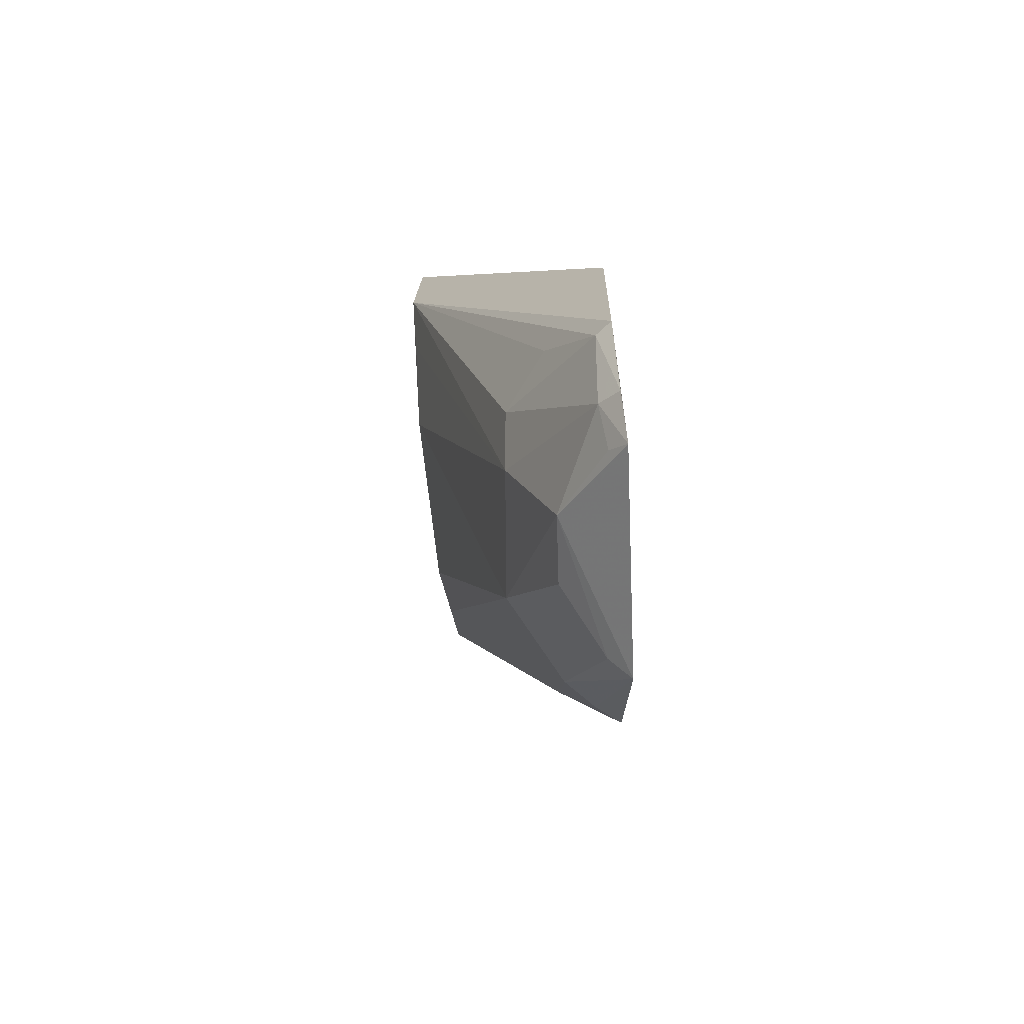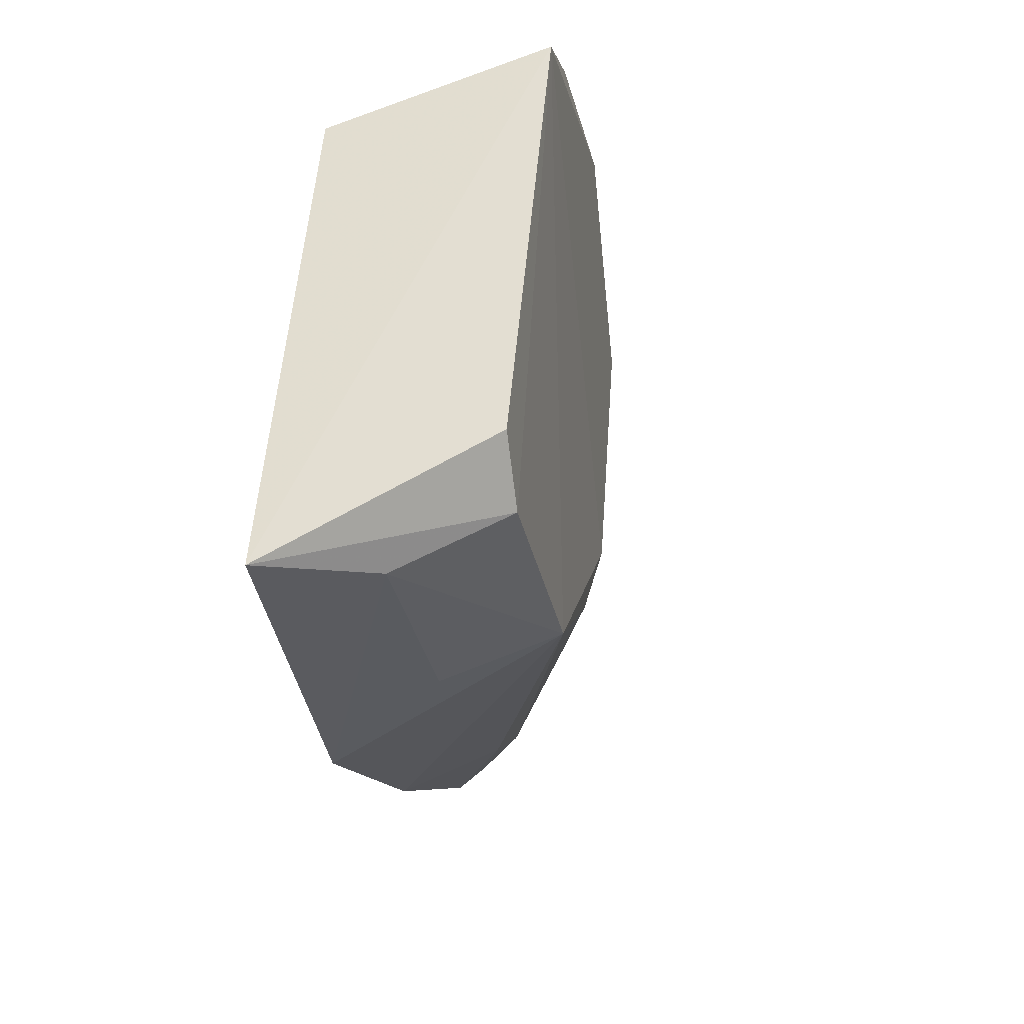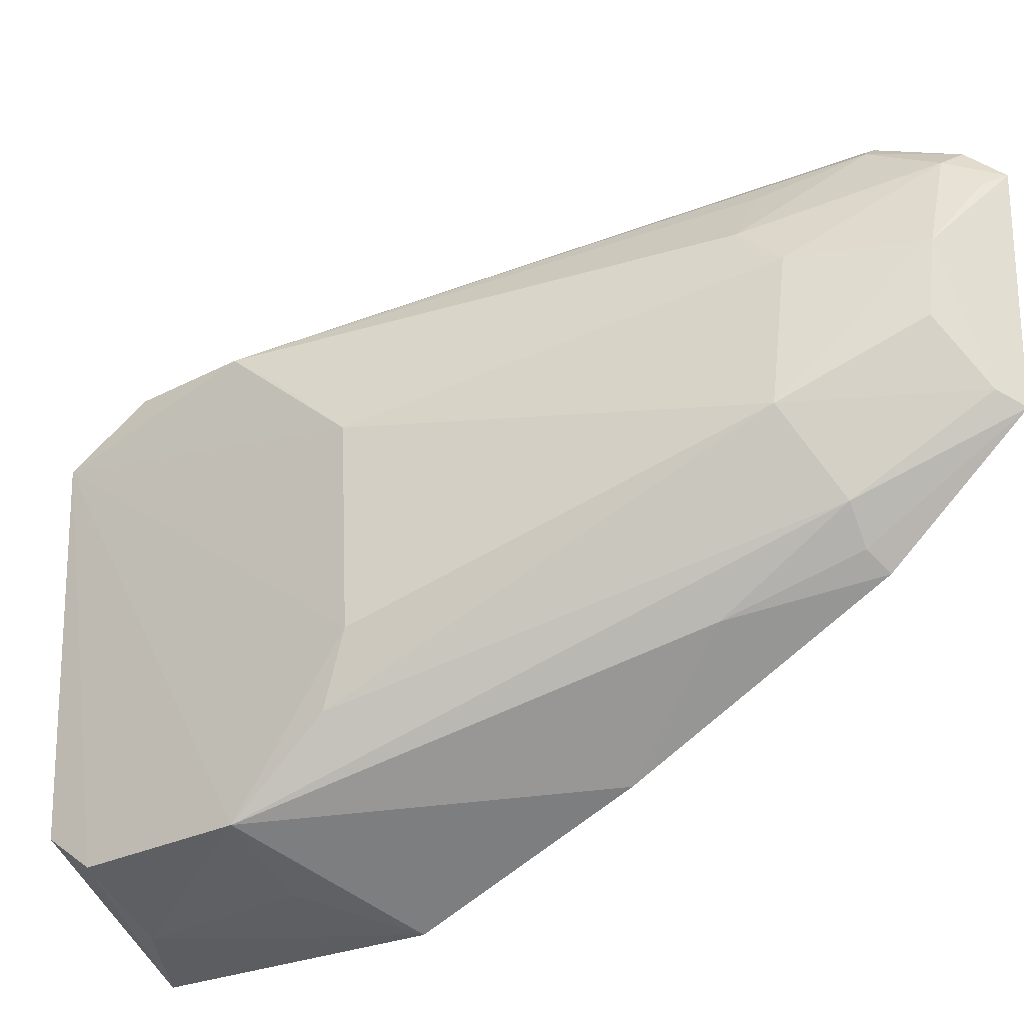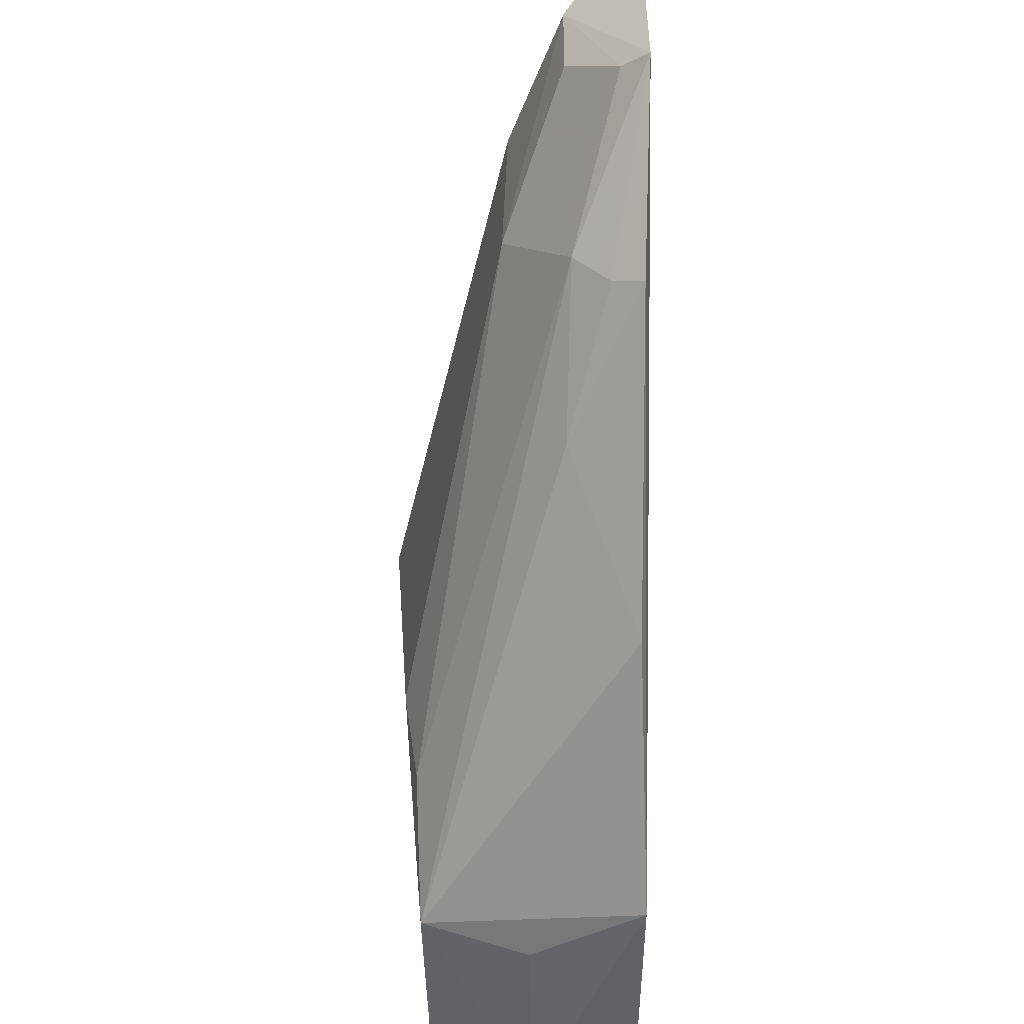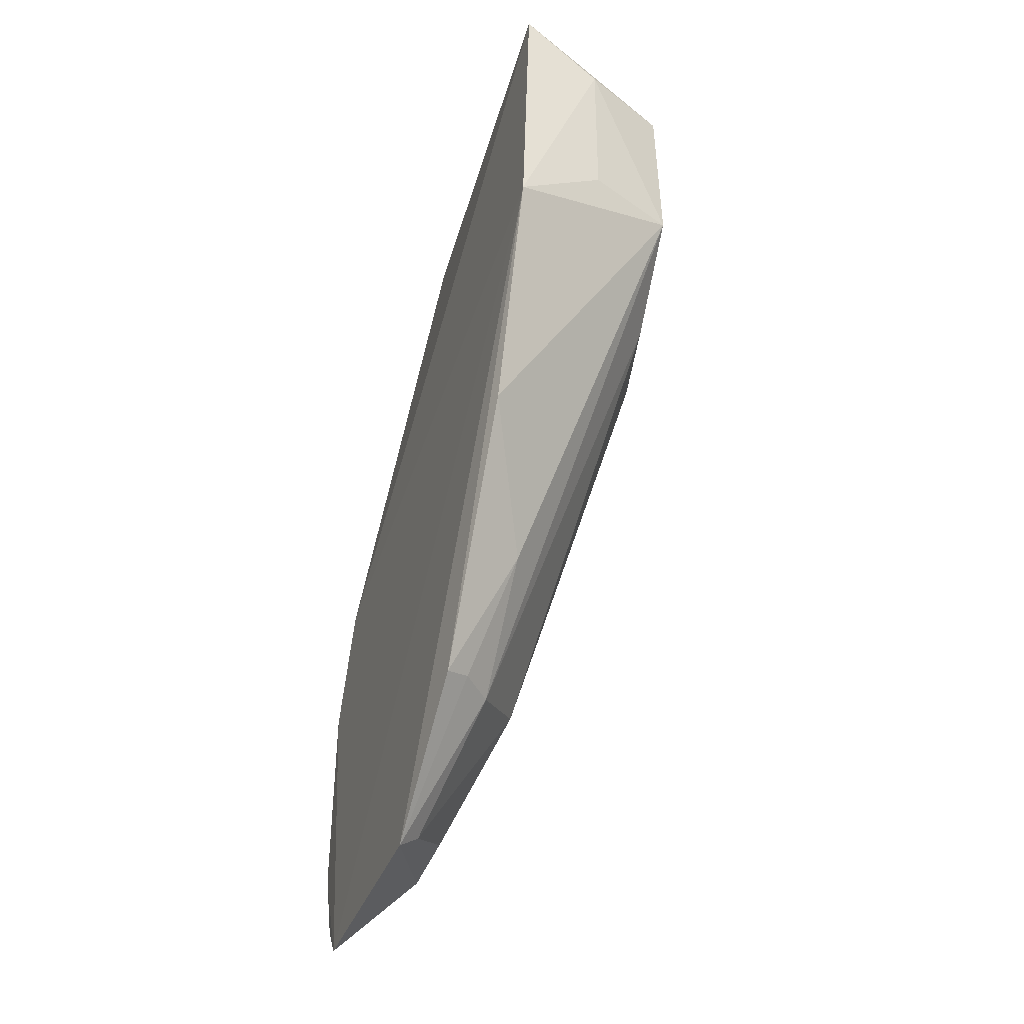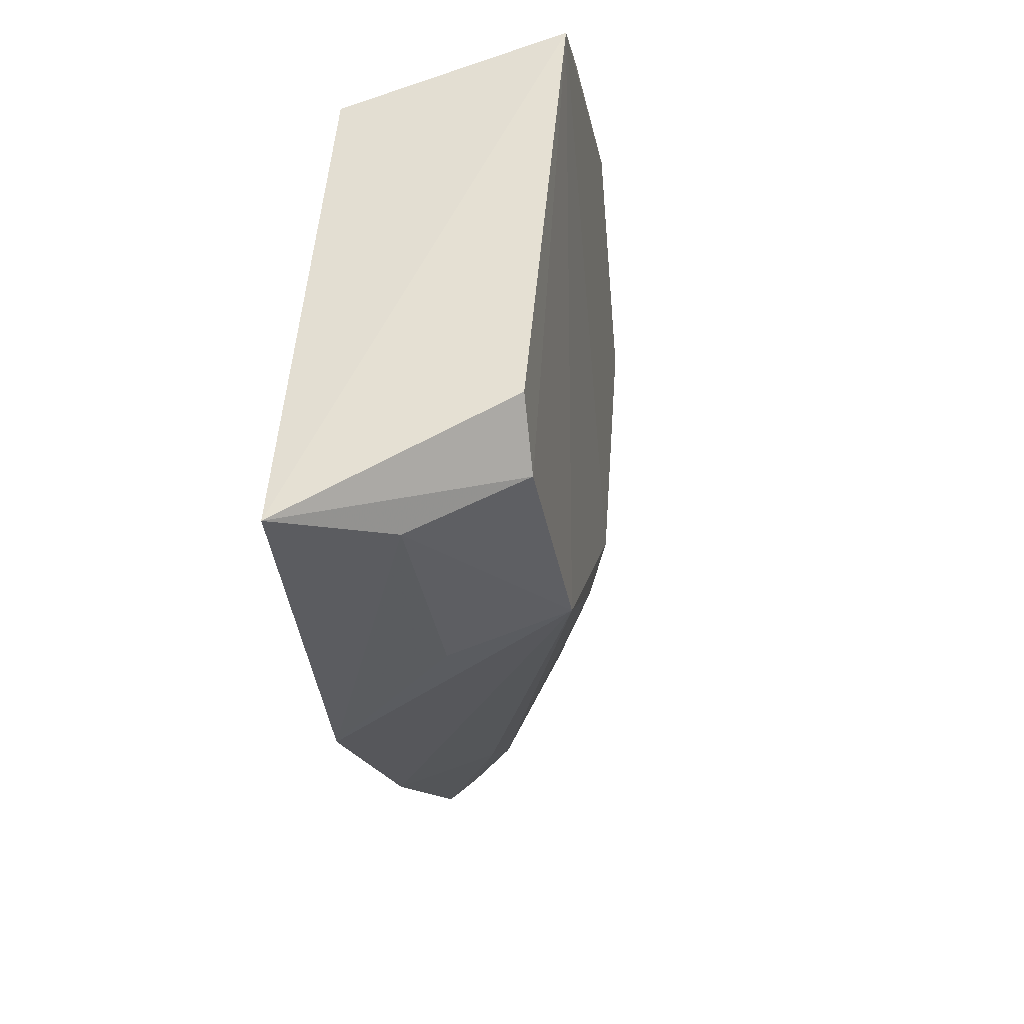
<metadata>
{"format":"obj","ext":"obj","renderer":"f3d","projection":"perspective","resolution":1024,"background":"white","views":[{"elev":-67.0,"azim":2.3,"up":"+Y"},{"elev":-33.6,"azim":-169.7,"up":"+Z"},{"elev":-29.3,"azim":-56.2,"up":"+Z"},{"elev":-51.8,"azim":0.7,"up":"+Z"},{"elev":-38.5,"azim":159.6,"up":"+Y"},{"elev":-36.5,"azim":-171.2,"up":"+Z"}]}
</metadata>
<code>
o ./meshes/vascular_part0-export003
v 0.02798 0.02647 0.281
v 0.02805 0.023 0.2803
v 0.02801 0.02947 0.2743
v 0.02792 0.03244 0.2743
v 0.02568 0.0302 0.2796
v 0.02797 0.02777 0.2806
v 0.02781 0.02429 0.281
v 0.02599 0.02917 0.2757
v 0.02575 0.03142 0.2796
v 0.02687 0.02477 0.2794
v 0.02797 0.02428 0.2811
v 0.02806 0.02308 0.2778
v 0.02602 0.03018 0.2748
v 0.02757 0.03225 0.2785
v 0.02689 0.02524 0.2799
v 0.02575 0.02887 0.2784
v 0.028 0.0234 0.2807
v 0.02682 0.02492 0.2779
v 0.02737 0.02353 0.2794
v 0.02702 0.03194 0.2744
v 0.02799 0.02448 0.2766
v 0.02572 0.0323 0.279
v 0.02709 0.03177 0.2789
v 0.02731 0.02522 0.2805
v 0.02572 0.02966 0.2792
v 0.02588 0.02886 0.2764
v 0.02779 0.02354 0.2805
v 0.0274 0.02454 0.2771
v 0.02737 0.02362 0.2786
v 0.02699 0.03022 0.2745
v 0.02796 0.02715 0.2752
v 0.02605 0.03244 0.2752
v 0.02613 0.03148 0.2794
v 0.02787 0.02319 0.2802
v 0.02735 0.02585 0.2762
v 0.02772 0.02457 0.2767
v 0.02782 0.02327 0.278
v 0.02606 0.03194 0.2748
f 1 2 3
f 6 1 3
f 6 3 4
f 9 5 1
f 9 1 6
f 11 2 1
f 11 1 5
f 11 5 7
f 12 3 2
f 14 6 4
f 15 5 10
f 17 11 7
f 17 2 11
f 18 10 16
f 19 12 2
f 19 10 18
f 20 4 3
f 21 3 12
f 22 5 9
f 22 14 4
f 22 16 5
f 23 6 14
f 24 15 7
f 24 7 5
f 24 5 15
f 25 16 10
f 25 10 5
f 25 5 16
f 26 13 8
f 26 18 16
f 26 8 18
f 26 22 13
f 26 16 22
f 27 17 7
f 27 7 15
f 27 15 10
f 27 10 19
f 27 2 17
f 28 18 8
f 28 8 13
f 29 19 18
f 30 20 3
f 30 3 13
f 30 13 20
f 31 13 3
f 31 3 21
f 32 22 4
f 33 9 6
f 33 6 23
f 33 22 9
f 33 23 14
f 33 14 22
f 34 27 19
f 34 19 2
f 34 2 27
f 35 28 13
f 35 31 21
f 35 13 31
f 36 21 12
f 36 12 28
f 36 35 21
f 36 28 35
f 37 12 19
f 37 19 29
f 37 28 12
f 37 29 18
f 37 18 28
f 38 20 13
f 38 13 22
f 38 22 32
f 38 32 4
f 38 4 20

</code>
